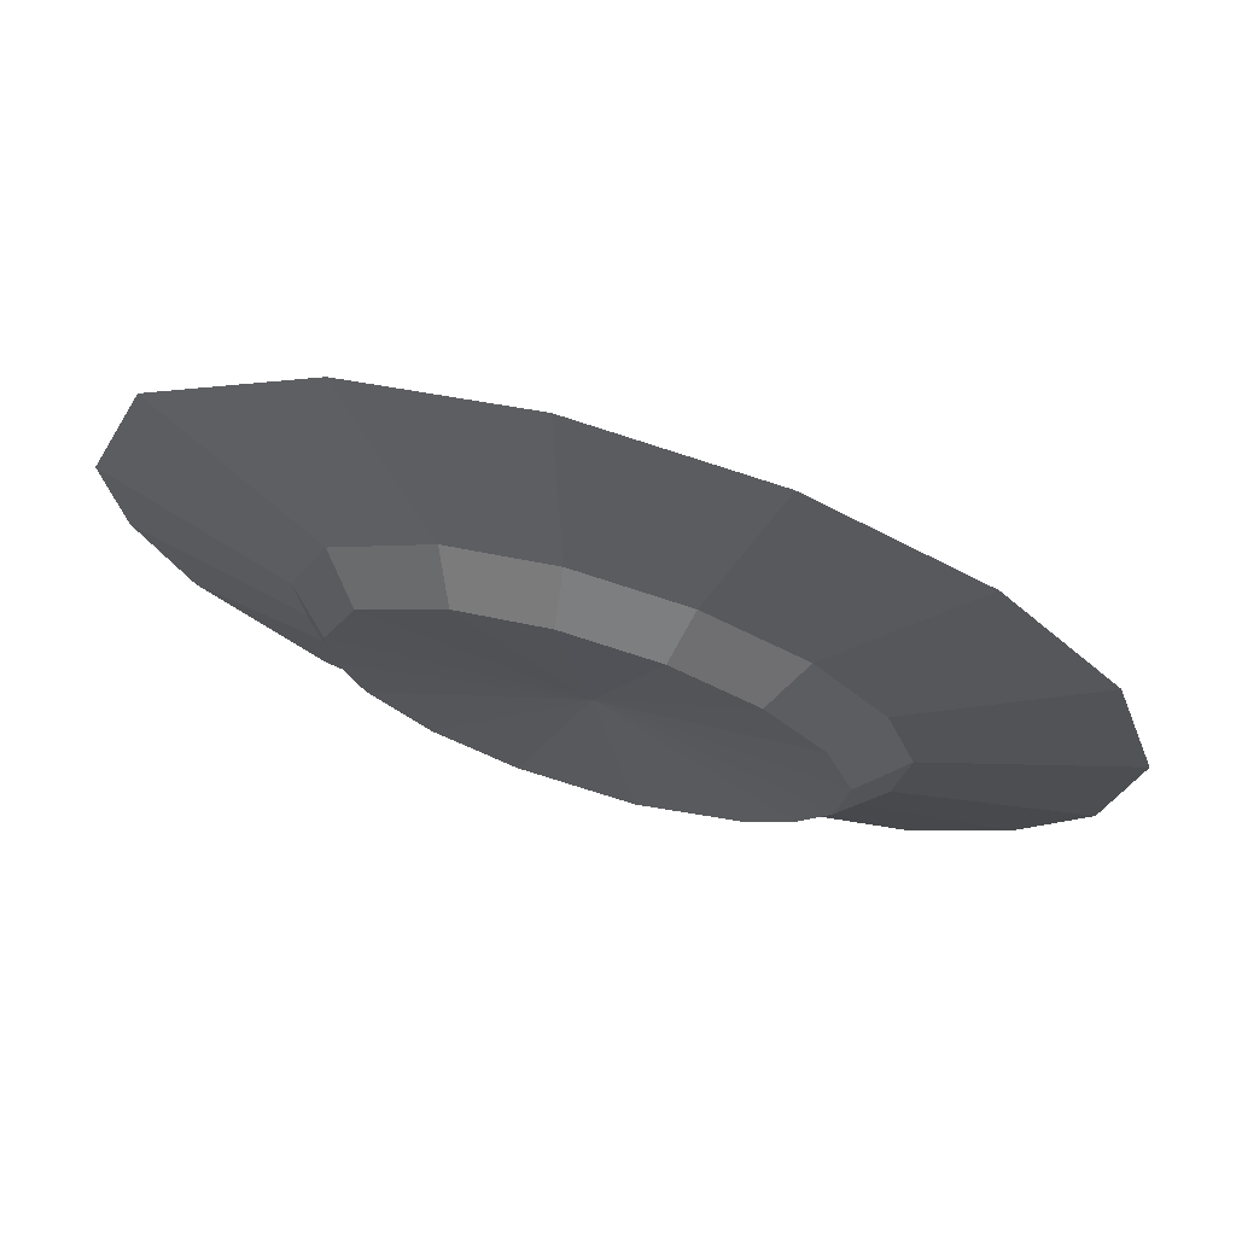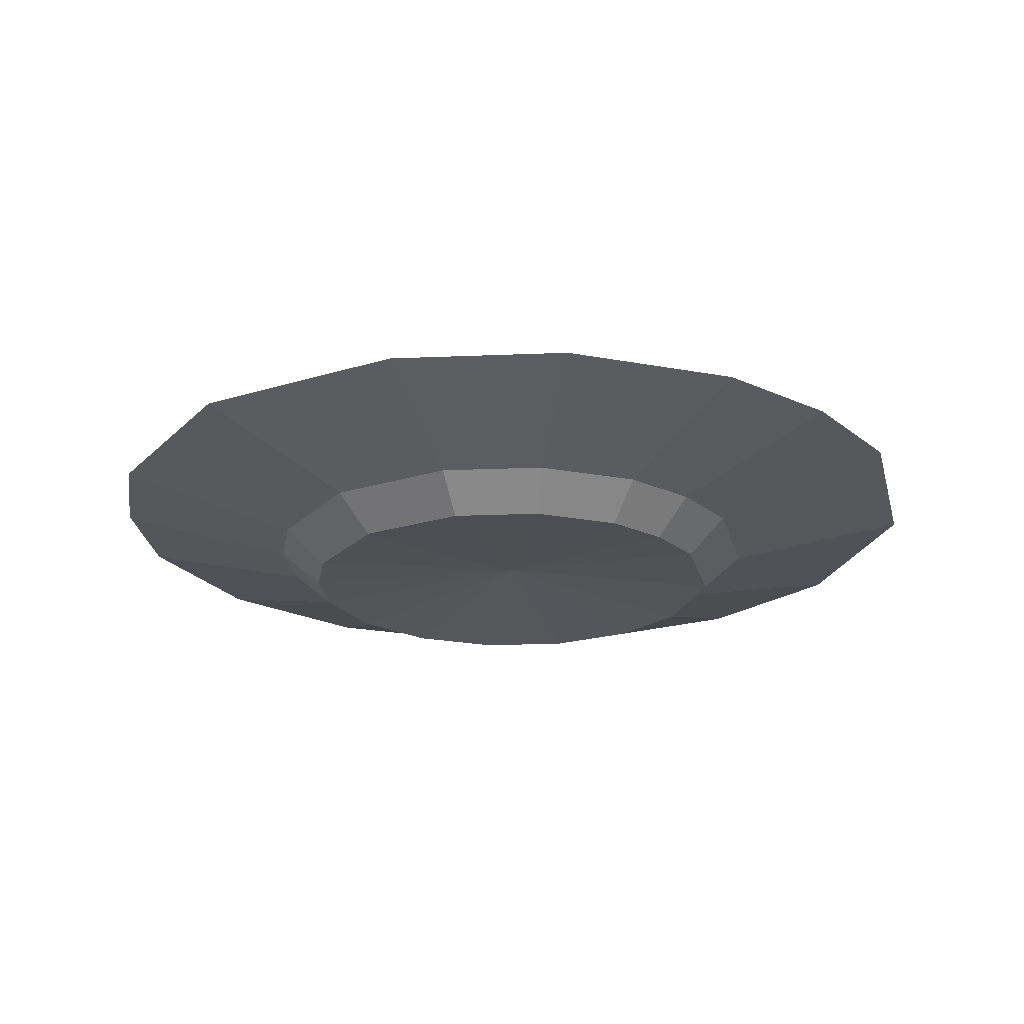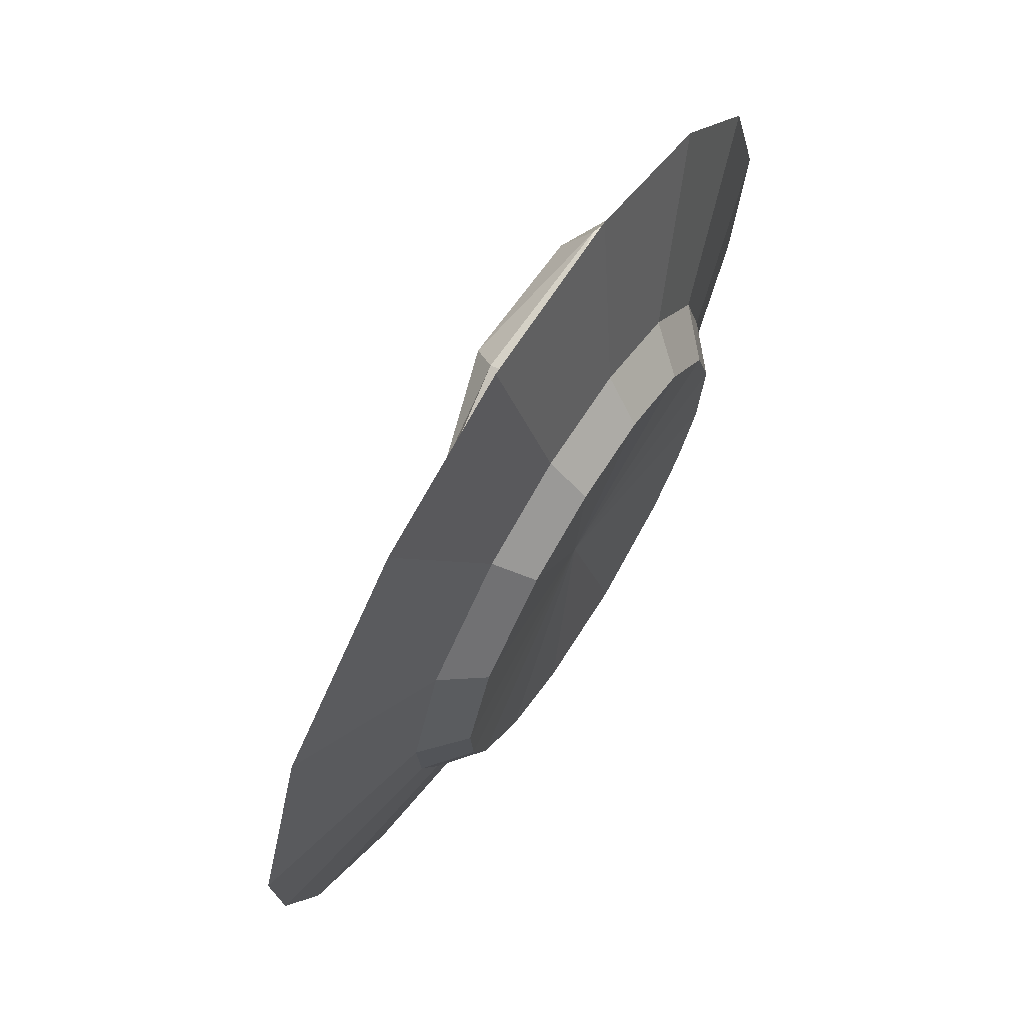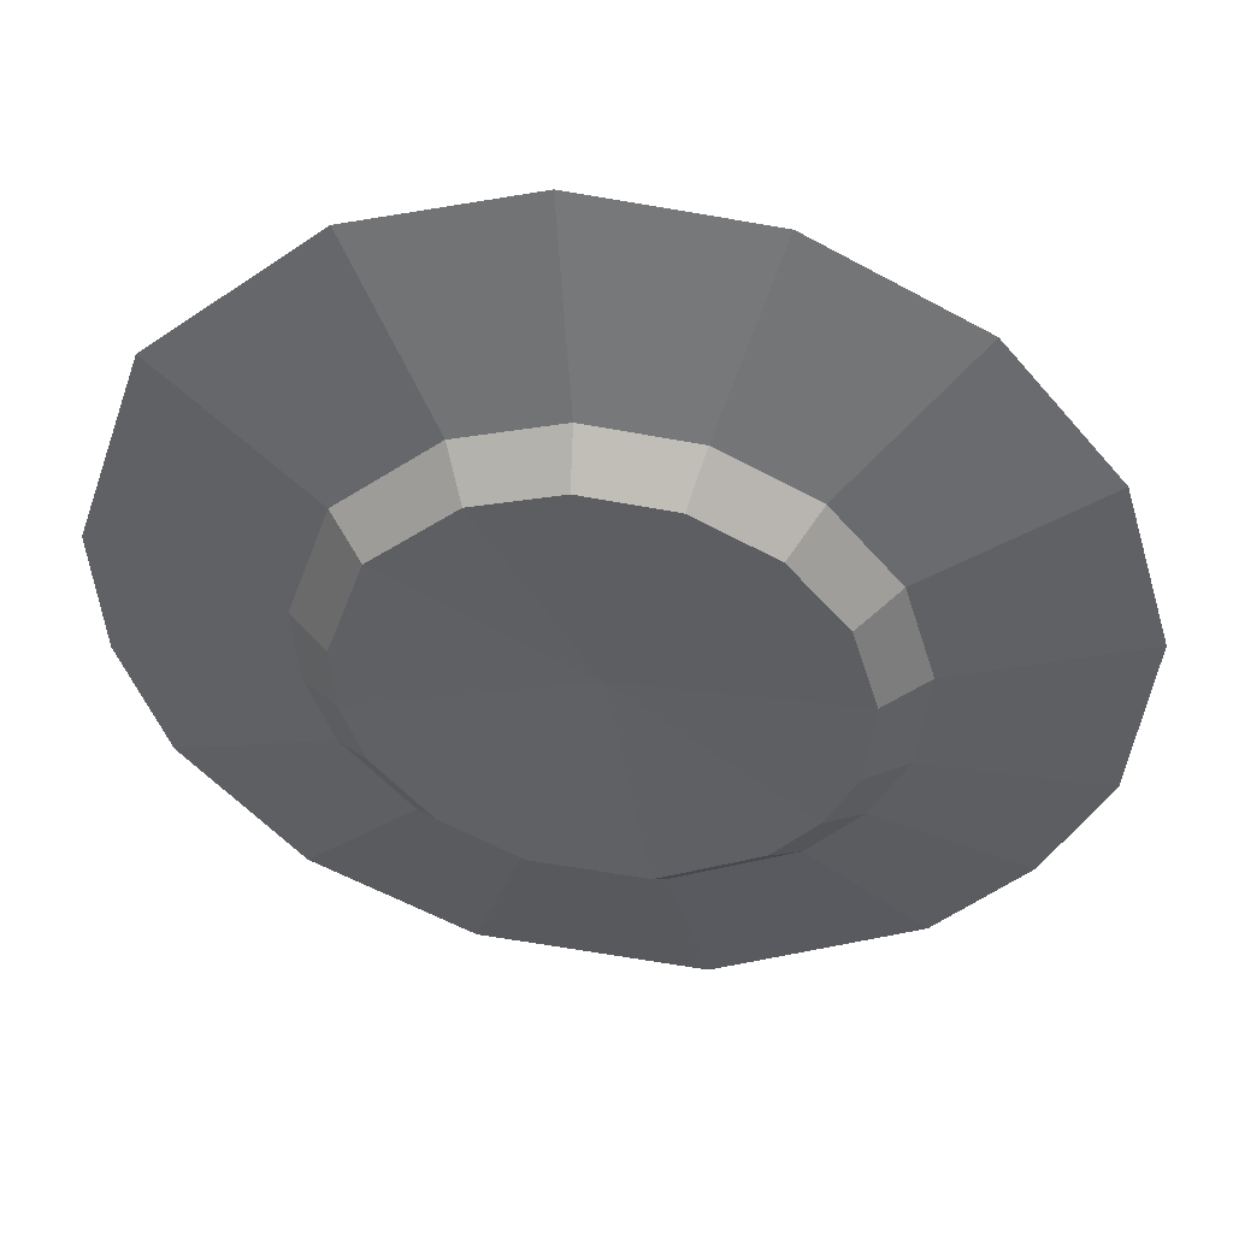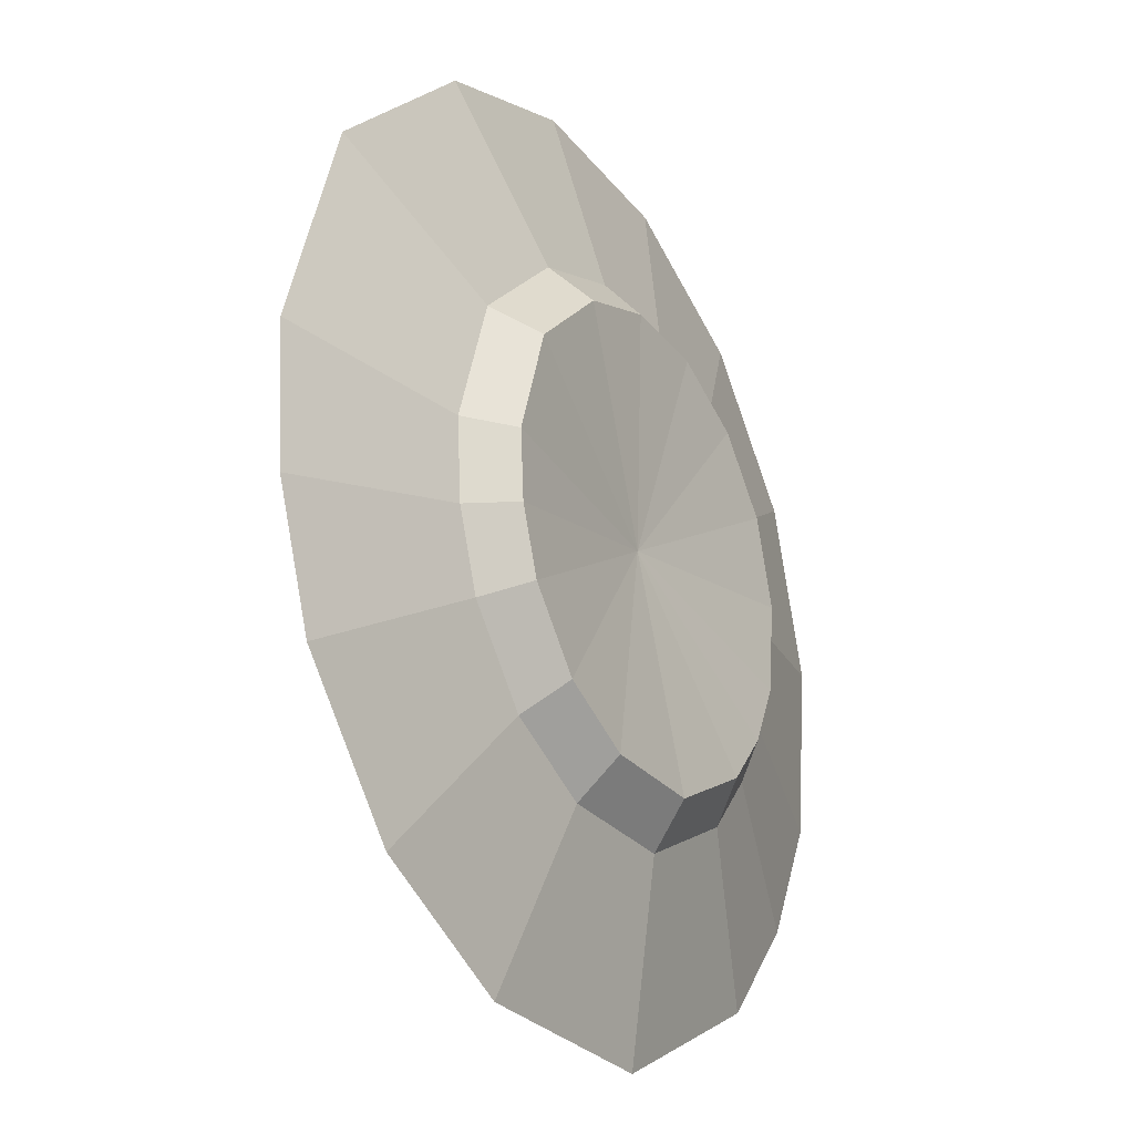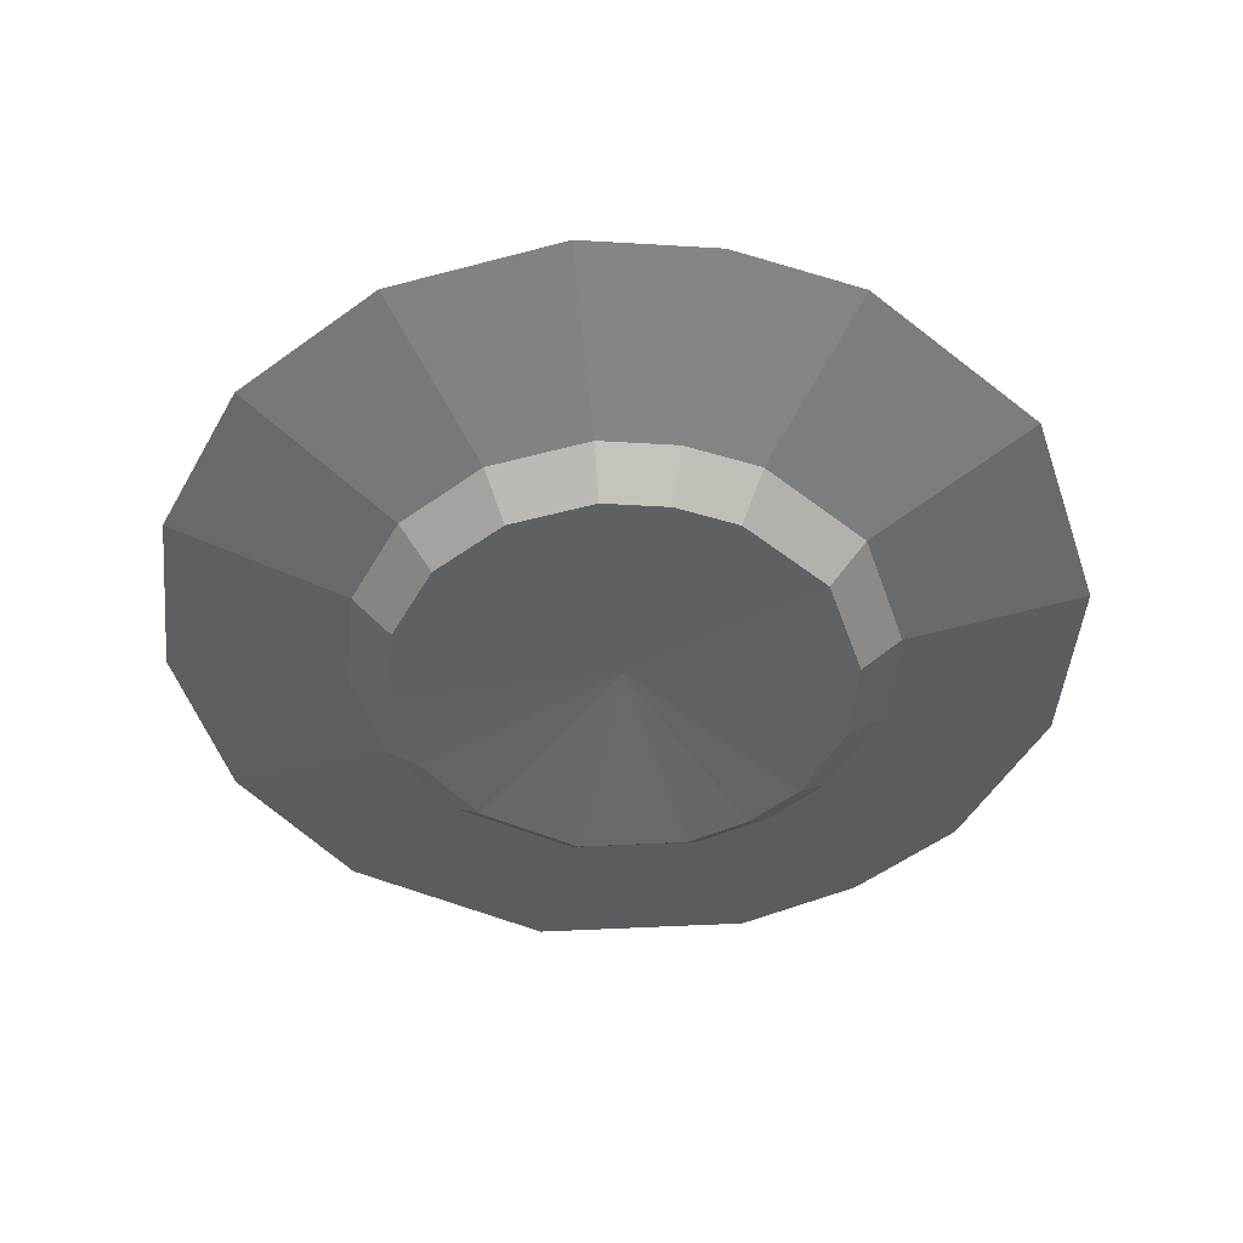
<metadata>
{"format":"obj","ext":"obj","renderer":"f3d","projection":"perspective","resolution":1024,"background":"white","views":[{"elev":71.8,"azim":16.7,"up":"+Z"},{"elev":-21.9,"azim":-147.7,"up":"+Y"},{"elev":69.7,"azim":-58.1,"up":"+Z"},{"elev":45.6,"azim":8.1,"up":"+Z"},{"elev":-23.8,"azim":-58.6,"up":"+Z"},{"elev":-47.9,"azim":112.4,"up":"+Y"}]}
</metadata>
<code>
o ebi001_Cube006
v 0.1639 0.5374 -0.003126
v -0.02376 0.5576 -0.01023
v -0.006953 0.562 -0.1567
v 0.1572 0.5475 -0.1553
v 0.1625 0.5167 -0.1708
v -0.002738 0.5281 -0.1718
v -0.02778 0.5175 0.01257
v 0.1673 0.4891 -0.005068
v -0.1077 0.536 -0.03411
v -0.1077 0.536 -0.1306
v -0.1117 0.4712 -0.1306
v -0.1088 0.4711 -0.03411
v 0.1958 0.5174 -0.01321
v -0.083 0.5345 -0.01321
v -0.07987 0.4773 -0.01321
v 0.1767 0.4659 -0.01317
v 0.1867 0.5427 -0.04313
v 0.1867 0.5427 -0.1216
v -0.07083 0.5586 -0.1216
v -0.07083 0.5586 -0.04313
v -0.083 0.5345 -0.1515
v 0.1958 0.5174 -0.1515
v 0.1924 0.462 -0.1515
v -0.08604 0.4851 -0.1515
v -0.07785 0.4444 -0.04313
v -0.07785 0.4444 -0.1216
v 0.1797 0.4285 -0.1216
v 0.1797 0.4285 -0.04313
v 0.2205 0.5159 -0.1306
v 0.2205 0.5159 -0.03411
v 0.2074 0.4516 -0.04728
v 0.208 0.4516 -0.1213
v -0.007059 0.5805 -0.1159
v 0.1492 0.5709 -0.1155
v -0.001221 0.5863 -0.04723
v 0.1537 0.5706 -0.05189
v 0.2265 0.5169 -0.01574
v 0.2257 0.5173 -0.1455
v 0.2245 0.4878 -0.1517
v 0.2146 0.4829 -0.01323
v 0.223 0.5349 -0.1177
v 0.2248 0.536 -0.06101
v -0.1271 0.5457 -0.02485
v -0.1175 0.5354 -0.1512
v -0.1188 0.5012 -0.1631
v -0.1298 0.511 -0.0116
v -0.1239 0.552 -0.1182
v -0.1321 0.5525 -0.05275
v -0.167 0.5036 -0.1341
v -0.1709 0.5109 -0.05358
v -0.1632 0.4833 -0.04722
v -0.1609 0.4882 -0.1443
v -0.1783 0.5192 -0.119
v -0.1794 0.5187 -0.07129
v -0.2252 0.4927 -0.1148
v -0.2081 0.4966 -0.07275
v -0.2136 0.4717 -0.06325
v -0.2134 0.475 -0.1296
v -0.2327 0.4862 -0.07368
v -0.2415 0.4885 -0.1123
v -0.2757 0.4503 -0.129
v -0.379 0.4639 -0.1322
v -0.397 0.4646 -0.1152
v -0.3572 0.4682 -0.09267
v -0.2789 0.4802 -0.08852
v -0.4052 0.4684 -0.06958
v -0.3738 0.4692 -0.04976
v -0.2968 0.4691 -0.05489
f 48 43 2
f 38 39 5
f 1 2 7
f 5 6 4
f 35 1 36
f 9 10 11
f 13 14 16
f 21 22 24
f 25 26 27
f 29 30 31
f 21 24 10
f 26 25 12
f 15 14 9
f 25 28 16
f 31 30 16
f 29 32 23
f 27 26 23
f 32 31 27
f 15 12 25
f 26 11 24
f 27 23 32
f 31 16 28
f 4 3 34
f 34 33 35
f 37 40 42
f 41 38 4
f 40 37 8
f 36 1 42
f 42 41 34
f 48 47 54
f 33 3 47
f 35 33 48
f 43 46 7
f 45 44 6
f 58 55 49
f 52 49 45
f 47 44 49
f 50 51 46
f 54 50 48
f 54 53 56
f 56 50 54
f 56 57 51
f 53 49 55
f 59 55 60
f 56 59 57
f 57 59 68
f 59 56 55
f 59 60 65
f 65 63 64
f 60 63 65
f 60 62 63
f 64 66 65
f 66 59 65
f 59 67 68
f 59 66 67
f 58 60 55
f 60 58 61
f 62 60 61
f 35 48 2
f 4 38 5
f 8 1 7
f 6 3 4
f 2 1 35
f 12 9 11
f 14 15 16
f 22 23 24
f 28 25 27
f 32 29 31
f 24 11 10
f 11 26 12
f 12 15 9
f 15 25 16
f 30 13 16
f 22 29 23
f 26 24 23
f 31 28 27
f 3 33 34
f 36 34 35
f 40 39 42
f 39 38 41
f 42 39 41
f 34 41 4
f 37 1 8
f 1 37 42
f 36 42 34
f 47 53 54
f 3 44 47
f 33 47 48
f 2 43 7
f 44 3 6
f 52 58 49
f 49 44 45
f 53 47 49
f 43 50 46
f 50 43 48
f 53 55 56
f 50 56 51
f 5 8 6
f 17 18 19
f 20 19 10
f 17 20 14
f 30 29 18
f 22 21 19
f 14 20 9
f 21 10 19
f 22 18 29
f 30 17 13
f 8 5 39
f 6 7 45
f 45 46 51
f 52 51 58
f 66 65 68
f 65 61 58
f 65 57 68
f 65 58 57
f 8 7 6
f 20 17 19
f 9 20 10
f 13 17 14
f 17 30 18
f 18 22 19
f 40 8 39
f 7 46 45
f 52 45 51
f 51 57 58
o ebi_Cube002
v 0.2605 0.5437 0.1842
v 0.07212 0.556 0.1771
v 0.08873 0.561 0.03066
v 0.2534 0.5535 0.03202
v 0.2599 0.523 0.01654
v 0.09438 0.5273 0.0155
v 0.0698 0.5157 0.1999
v 0.2659 0.4956 0.1823
v -0.01083 0.5309 0.1532
v -0.01083 0.5309 0.0567
v -0.01207 0.466 0.0567
v -0.009183 0.4659 0.1532
v 0.2932 0.5251 0.1741
v 0.01391 0.5304 0.1741
v 0.01945 0.4734 0.1741
v 0.2763 0.4728 0.1742
v 0.283 0.55 0.1442
v 0.283 0.55 0.06572
v 0.02506 0.555 0.06572
v 0.02506 0.555 0.1442
v 0.01391 0.5304 0.03579
v 0.2932 0.5251 0.03579
v 0.2921 0.4696 0.03579
v 0.01297 0.4809 0.03579
v 0.02287 0.4406 0.1442
v 0.02287 0.4406 0.06572
v 0.2808 0.4356 0.06572
v 0.2808 0.4356 0.1442
v 0.3179 0.5246 0.0567
v 0.3179 0.5246 0.1532
v 0.3076 0.4599 0.1401
v 0.3081 0.4599 0.06602
v 0.08784 0.5796 0.07147
v 0.2443 0.5766 0.0718
v 0.09343 0.5856 0.1401
v 0.2489 0.5765 0.1355
v 0.3239 0.5259 0.1716
v 0.323 0.5262 0.04189
v 0.3231 0.4967 0.03562
v 0.3134 0.4914 0.1741
v 0.3196 0.5437 0.06967
v 0.3214 0.5449 0.1263
v -0.03061 0.5397 0.1625
v -0.02059 0.5298 0.03614
v -0.02049 0.4957 0.02421
v -0.03185 0.5049 0.1757
v -0.02764 0.5462 0.06915
v -0.03589 0.5463 0.1346
v -0.06875 0.4959 0.05323
v -0.07287 0.5031 0.1338
v -0.06409 0.4758 0.1401
v -0.06193 0.4808 0.04301
v -0.0807 0.5111 0.06835
v -0.08175 0.5106 0.1161
v -0.1264 0.4826 0.07259
v -0.1095 0.4872 0.1146
v -0.1139 0.4621 0.1241
v -0.1139 0.4654 0.05773
v -0.1336 0.4758 0.1137
v -0.1425 0.4777 0.07501
v -0.175 0.4382 0.0583
v -0.2789 0.4474 0.05517
v -0.2968 0.4473 0.07217
v -0.2572 0.4526 0.09467
v -0.1795 0.4678 0.09882
v -0.3052 0.4508 0.1178
v -0.2739 0.4529 0.1376
v -0.197 0.456 0.1324
f 116 111 70
f 106 107 73
f 69 70 75
f 73 74 72
f 103 69 104
f 77 78 79
f 81 82 84
f 89 90 92
f 93 94 95
f 97 98 99
f 89 92 78
f 94 93 80
f 83 82 77
f 93 96 84
f 99 98 84
f 97 100 91
f 95 94 91
f 100 99 95
f 83 80 93
f 94 79 92
f 95 91 100
f 99 84 96
f 72 71 102
f 102 101 103
f 105 108 110
f 109 106 72
f 108 105 76
f 104 69 110
f 110 109 102
f 116 115 122
f 101 71 115
f 103 101 116
f 111 114 75
f 113 112 74
f 126 123 117
f 120 117 113
f 115 112 117
f 118 119 114
f 122 118 116
f 122 121 124
f 124 118 122
f 124 125 119
f 121 117 123
f 127 123 128
f 124 127 125
f 125 127 136
f 127 124 123
f 127 128 133
f 133 131 132
f 128 131 133
f 128 130 131
f 132 134 133
f 134 127 133
f 127 135 136
f 127 134 135
f 126 128 123
f 128 126 129
f 130 128 129
f 103 116 70
f 72 106 73
f 76 69 75
f 74 71 72
f 70 69 103
f 80 77 79
f 82 83 84
f 90 91 92
f 96 93 95
f 100 97 99
f 92 79 78
f 79 94 80
f 80 83 77
f 83 93 84
f 98 81 84
f 90 97 91
f 94 92 91
f 99 96 95
f 71 101 102
f 104 102 103
f 108 107 110
f 107 106 109
f 110 107 109
f 102 109 72
f 105 69 76
f 69 105 110
f 104 110 102
f 115 121 122
f 71 112 115
f 101 115 116
f 70 111 75
f 112 71 74
f 120 126 117
f 117 112 113
f 121 115 117
f 111 118 114
f 118 111 116
f 121 123 124
f 118 124 119
f 73 76 74
f 85 86 87
f 88 87 78
f 85 88 82
f 98 97 86
f 90 89 87
f 82 88 77
f 89 78 87
f 90 86 97
f 98 85 81
f 76 73 107
f 74 75 113
f 113 114 119
f 120 119 126
f 134 133 136
f 133 129 126
f 133 125 136
f 133 126 125
f 76 75 74
f 88 85 87
f 77 88 78
f 81 85 82
f 85 98 86
f 86 90 87
f 108 76 107
f 75 114 113
f 120 113 119
f 119 125 126
o plate_Cone
v -0.000911 0.4025 0.000569
v 0.1436 0.4711 0.477
v -0.44 0.4711 -0.2341
v 0.315 0.4711 0.3854
v -0.1454 0.4711 -0.4759
v 0.4382 0.4711 0.2353
v -0.487 0.4711 -0.09611
v 0.4946 0.4711 0.04937
v -0.4964 0.4711 0.04937
v 0.4755 0.4711 -0.144
v -0.3168 0.4711 -0.3843
v 0.4111 0.4711 -0.2748
v 0.315 0.4711 -0.3843
v -0.2356 0.4711 0.4397
v 0.09696 0.471 -0.4915
v -0.4181 0.471 0.2793
v -0.04971 0.471 0.496
v 0.2051 0.382 -0.1371
v 0.2186 0.382 0.1179
v -0.02531 0.3818 0.2483
v -0.1588 0.382 -0.1919
v -0.07318 0.382 -0.2377
v -0.2095 0.3819 0.1399
v 0.2373 0.382 -0.0717
v 0.157 0.382 0.193
v 0.04803 0.3819 -0.2455
v -0.2487 0.382 0.02497
v -0.2205 0.382 -0.1168
v -0.1183 0.382 0.2201
v 0.2468 0.382 0.02497
v 0.07136 0.382 0.2388
v 0.157 0.382 -0.1919
v -0.2439 0.382 -0.04777
v 0.244 0.4218 -0.1631
v 0.26 0.4218 0.1386
v -0.02864 0.4218 0.2929
v -0.1866 0.4218 -0.2279
v -0.08527 0.4218 -0.2821
v -0.2466 0.4218 0.1647
v 0.2821 0.4218 -0.08575
v 0.1871 0.4218 0.2274
v 0.05813 0.4217 -0.2913
v -0.2929 0.4218 0.02862
v -0.2595 0.4218 -0.1391
v -0.1386 0.4218 0.2595
v 0.2934 0.4218 0.02862
v 0.08574 0.4218 0.2816
v 0.1871 0.4218 -0.2279
v -0.2873 0.4218 -0.05745
f 139 137 147
f 137 141 147
f 137 151 141
f 137 149 151
f 137 148 149
f 137 146 148
f 137 144 146
f 137 139 143
f 137 143 145
f 137 145 152
f 137 152 150
f 137 150 153
f 137 153 138
f 140 137 138
f 137 140 142
f 137 142 144
f 165 137 156
f 156 137 167
f 159 137 165
f 163 137 159
f 169 137 163
f 164 137 169
f 157 137 164
f 167 137 161
f 158 137 157
f 162 137 158
f 168 137 162
f 154 137 168
f 160 137 154
f 166 137 160
f 155 137 166
f 161 137 155
f 181 165 156
f 181 156 172
f 172 156 167
f 172 167 183
f 175 159 165
f 175 165 181
f 179 163 159
f 179 159 175
f 185 169 163
f 185 163 179
f 180 164 169
f 180 169 185
f 173 157 164
f 173 164 180
f 183 167 161
f 183 161 177
f 174 158 157
f 174 157 173
f 178 162 158
f 178 158 174
f 184 168 162
f 184 162 178
f 170 154 168
f 170 168 184
f 176 160 154
f 176 154 170
f 182 166 160
f 182 160 176
f 171 155 166
f 171 166 182
f 177 161 155
f 177 155 171
f 150 181 172
f 150 172 153
f 153 172 183
f 153 183 138
f 152 175 181
f 152 181 150
f 145 179 175
f 145 175 152
f 143 185 179
f 143 179 145
f 139 180 185
f 139 185 143
f 147 173 180
f 147 180 139
f 138 183 177
f 138 177 140
f 141 174 173
f 141 173 147
f 151 178 174
f 151 174 141
f 149 184 178
f 149 178 151
f 148 170 184
f 148 184 149
f 146 176 170
f 146 170 148
f 144 182 176
f 144 176 146
f 142 171 182
f 142 182 144
f 140 177 171
f 140 171 142

</code>
